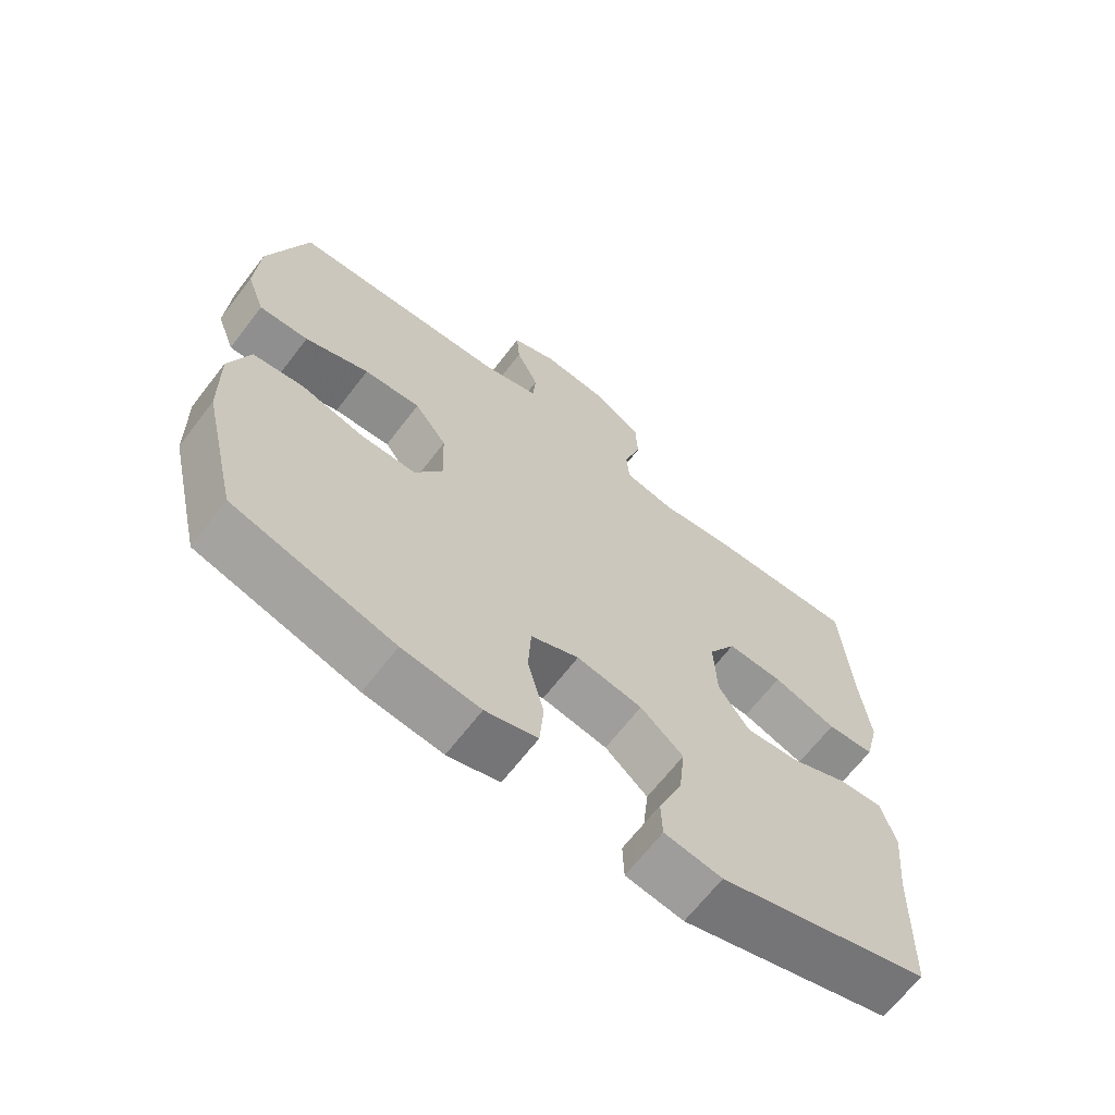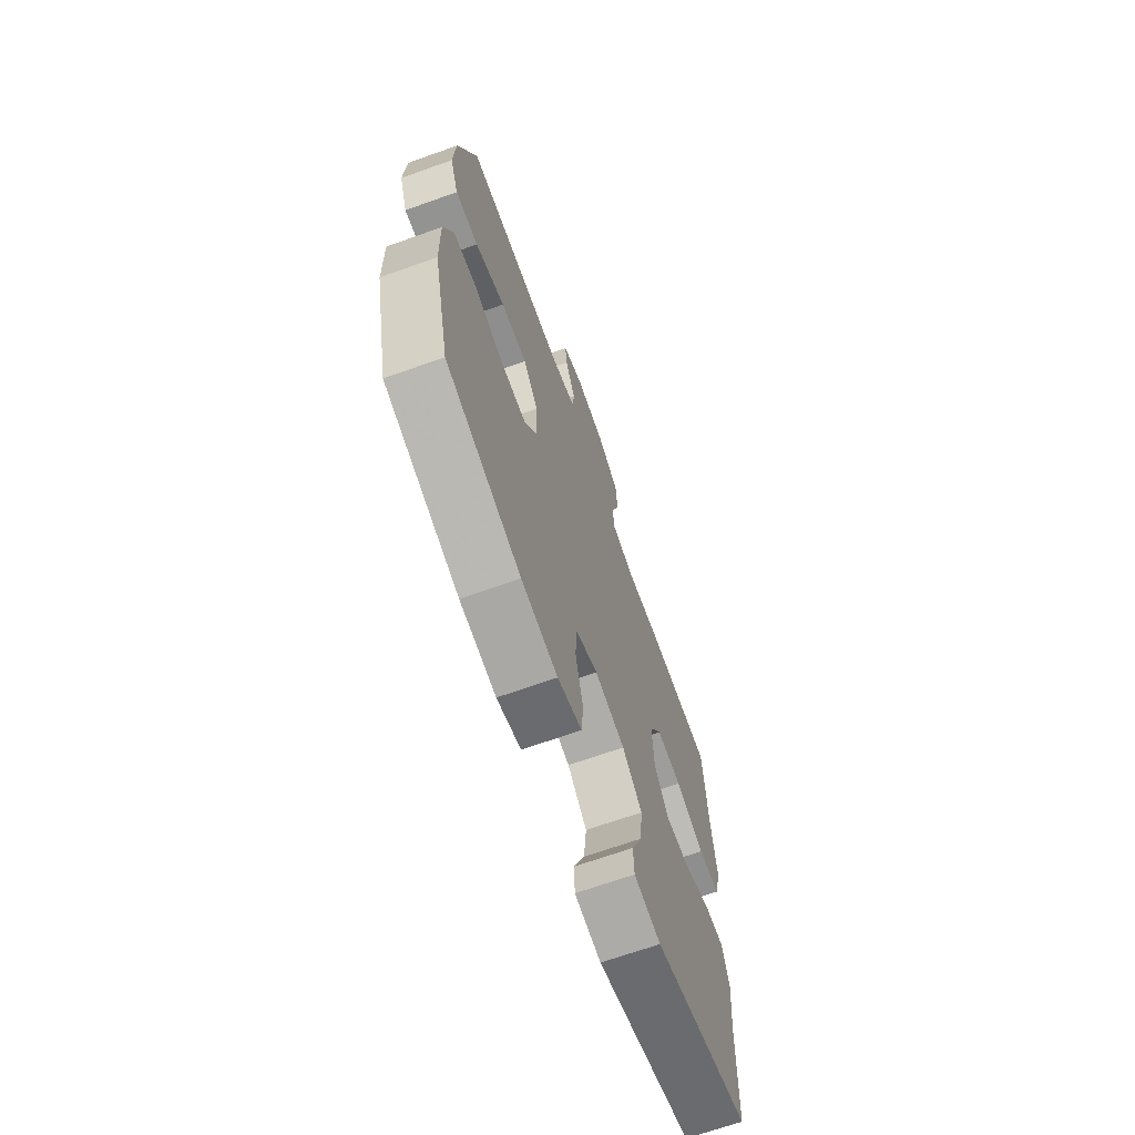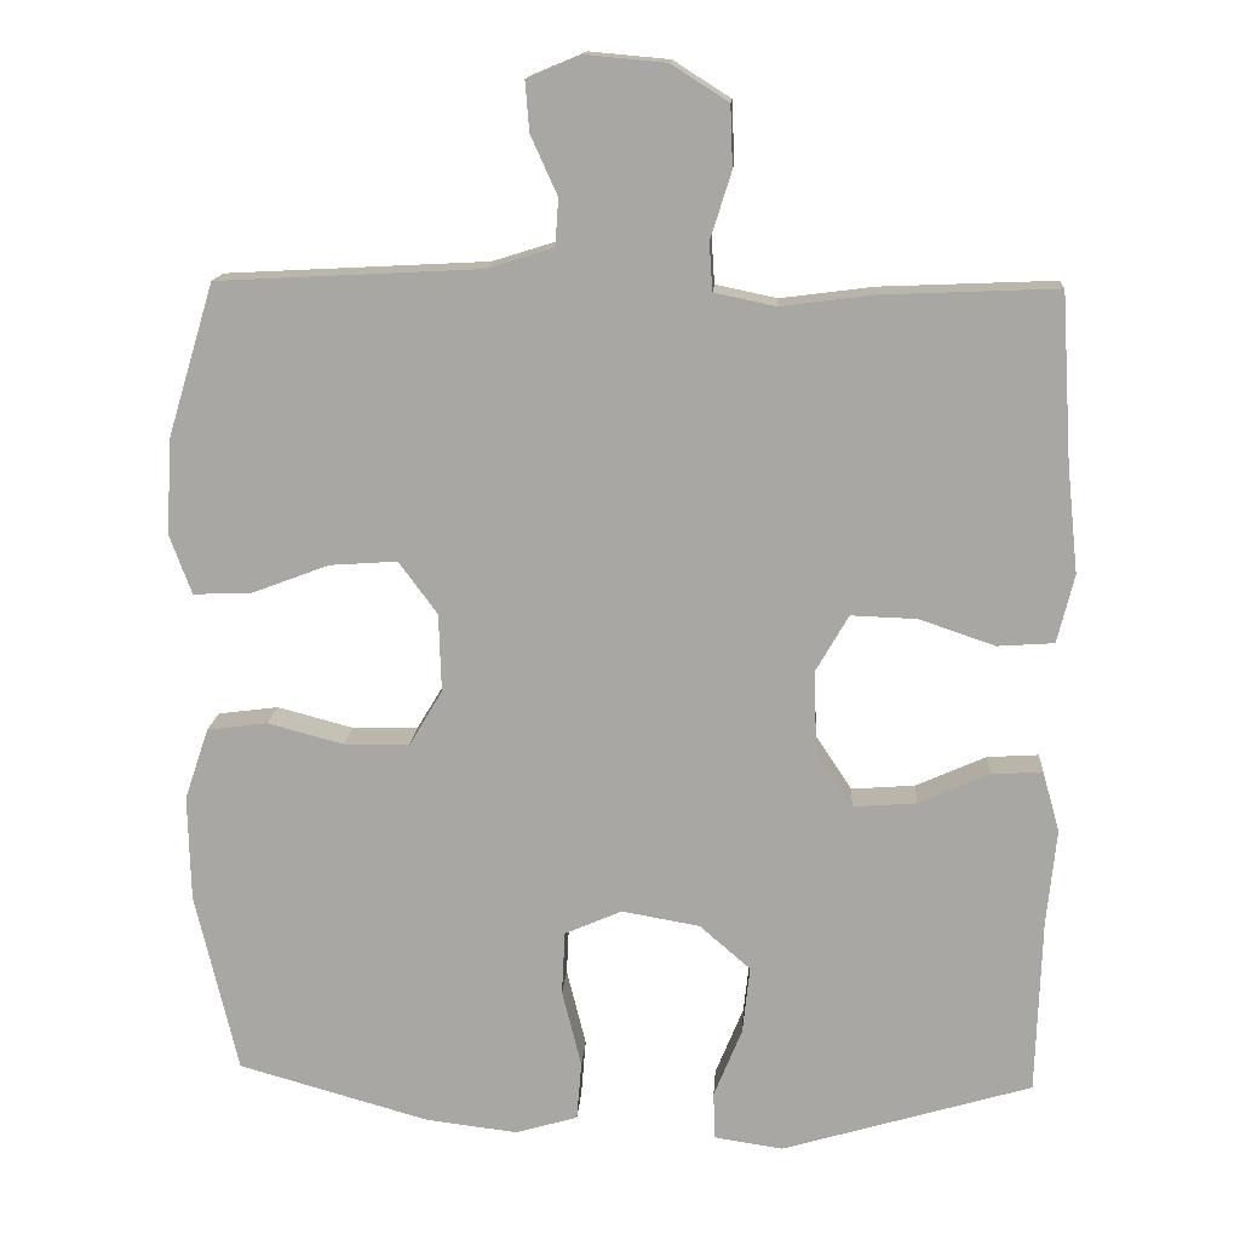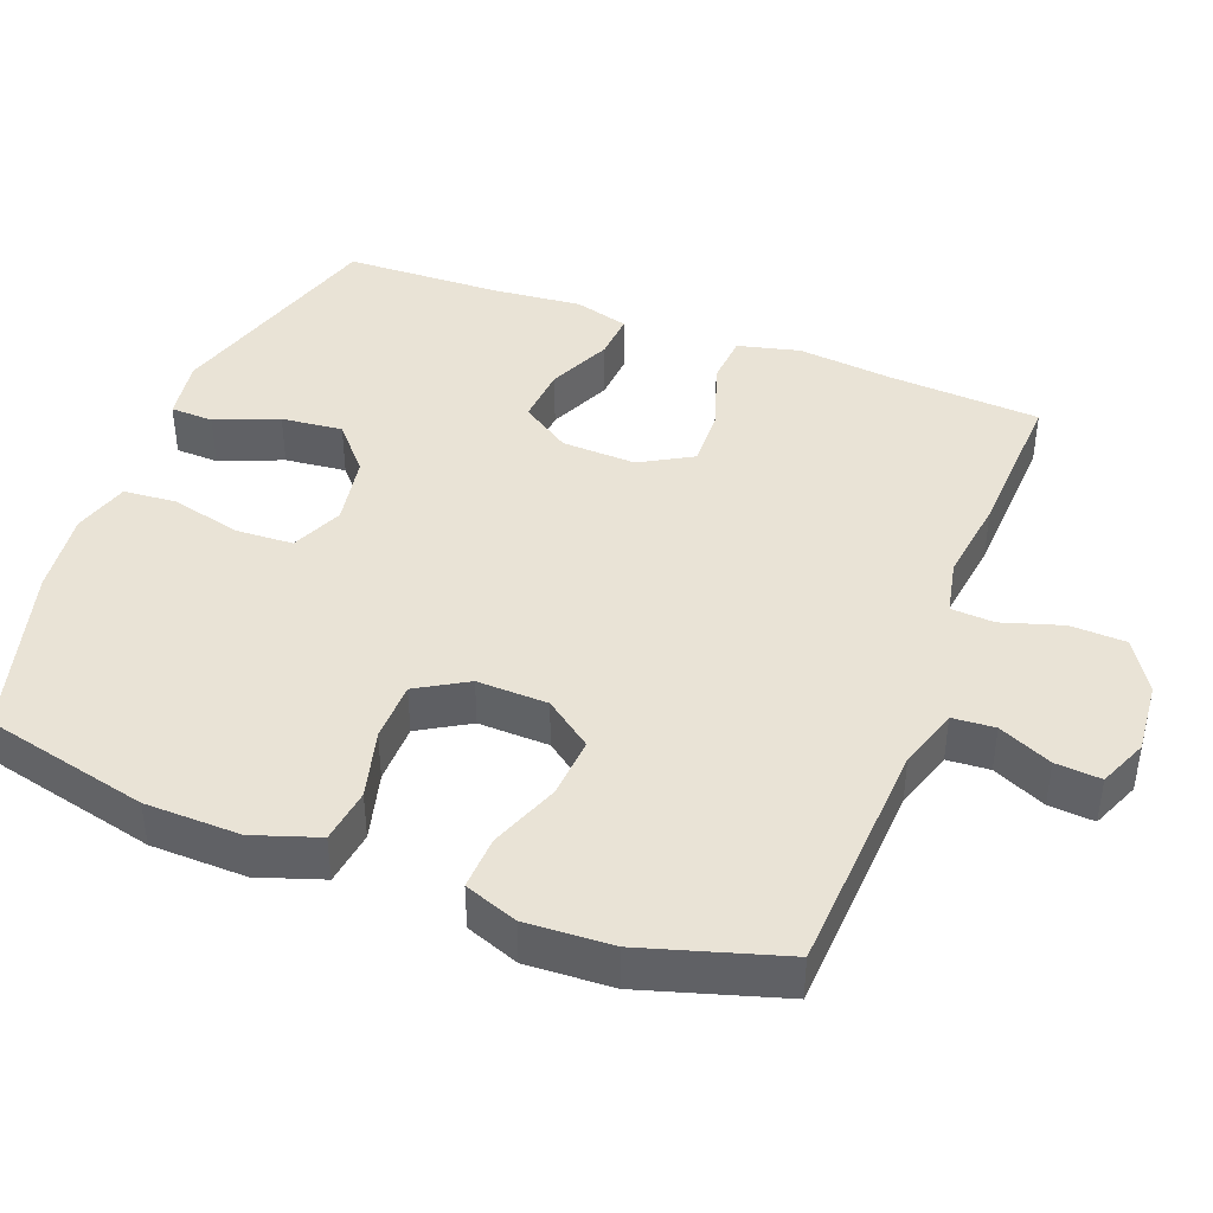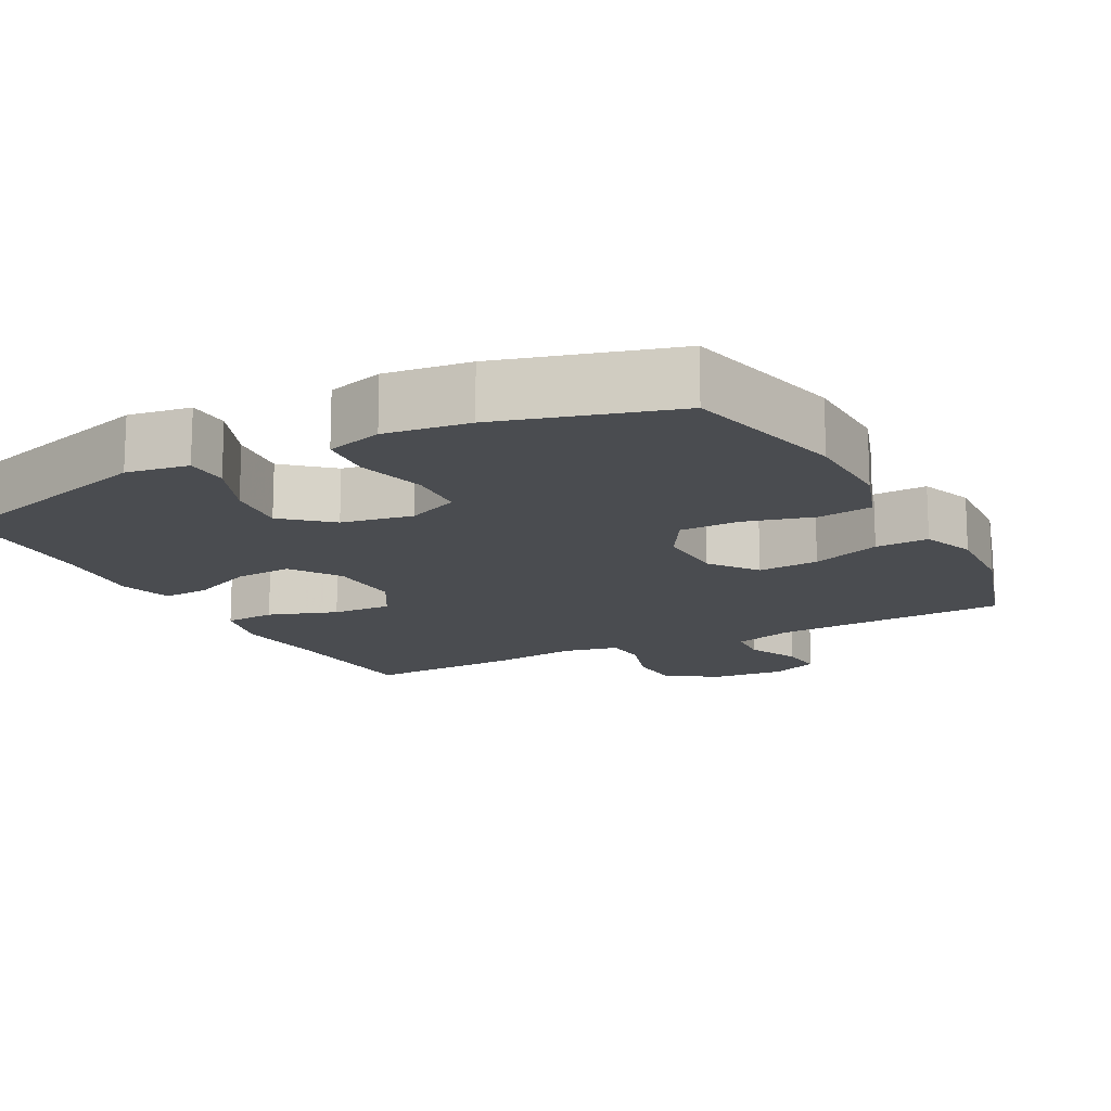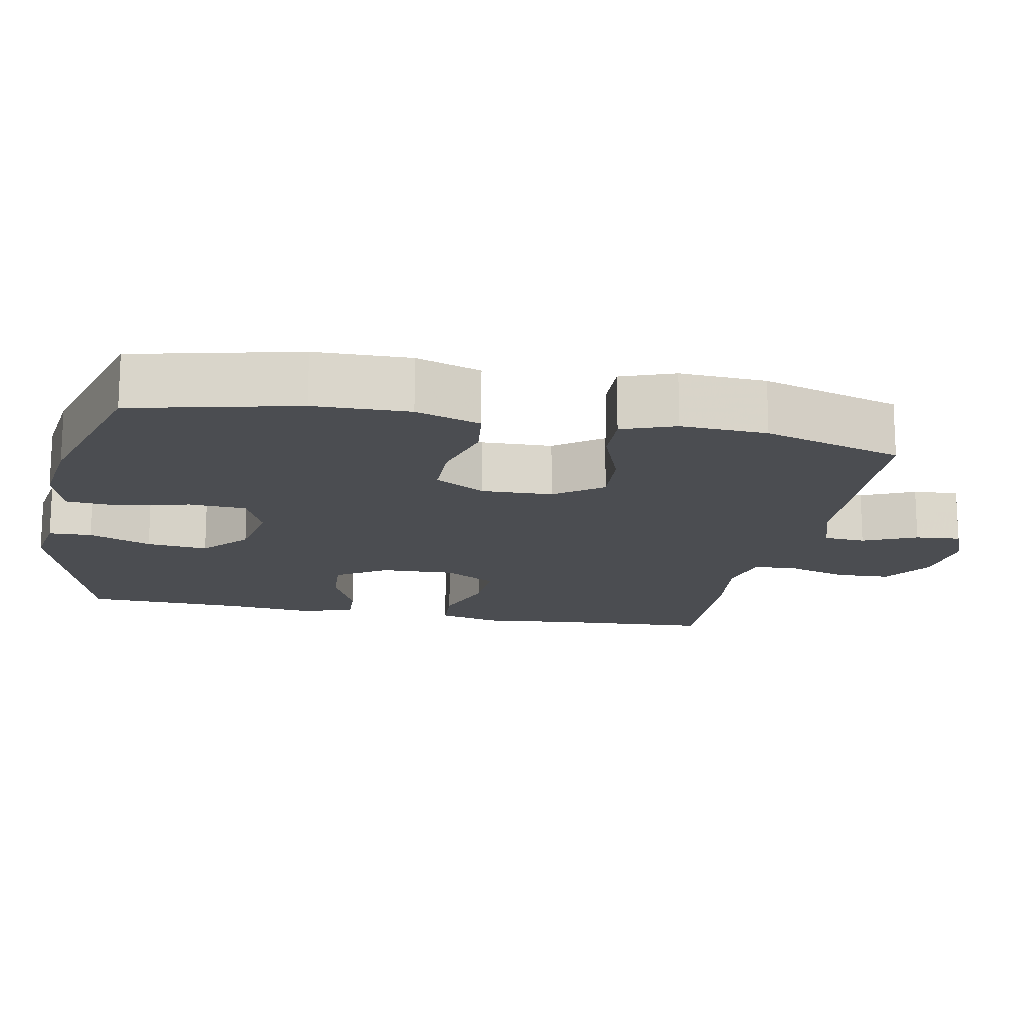
<metadata>
{"format":"obj","ext":"obj","renderer":"f3d","projection":"perspective","resolution":1024,"background":"white","views":[{"elev":-66.6,"azim":-37.6,"up":"+Z"},{"elev":-68.7,"azim":-70.4,"up":"+Z"},{"elev":14.6,"azim":3.8,"up":"+Z"},{"elev":42.1,"azim":-69.0,"up":"+Y"},{"elev":-14.9,"azim":-152.3,"up":"+Y"},{"elev":-15.9,"azim":-101.2,"up":"+Y"}]}
</metadata>
<code>
v 0.5 0.07 0.5
v 0.513 0.07 0.292
v 0.527 0.07 0.16
v 0.506 0.07 0.075
v 0.436 0.07 0.07
v 0.342 0.07 0.102
v 0.26 0.07 0.105
v 0.219 0.07 0.034
v 0.223 0.07 -0.068
v 0.268 0.07 -0.136
v 0.347 0.07 -0.13
v 0.434 0.07 -0.091
v 0.498 0.07 -0.087
v 0.519 0.07 -0.162
v 0.507 0.07 -0.283
v 0.5 0.07 -0.5
v 0.189 0.07 -0.593
v 0.104 0.07 -0.58
v 0.102 0.07 -0.521
v 0.137 0.07 -0.435
v 0.146 0.07 -0.351
v 0.083 0.07 -0.296
v -0.014 0.07 -0.279
v -0.085 0.07 -0.31
v -0.089 0.07 -0.389
v -0.065 0.07 -0.485
v -0.071 0.07 -0.558
v -0.148 0.07 -0.581
v -0.263 0.07 -0.567
v -0.5 0.07 -0.5
v -0.553 0.07 -0.274
v -0.556 0.07 -0.143
v -0.526 0.07 -0.054
v -0.451 0.07 -0.044
v -0.357 0.07 -0.069
v -0.275 0.07 -0.068
v -0.234 0.07 0.001
v -0.237 0.07 0.098
v -0.285 0.07 0.163
v -0.369 0.07 0.157
v -0.464 0.07 0.121
v -0.537 0.07 0.118
v -0.564 0.07 0.191
v -0.558 0.07 0.309
v -0.5 0.07 0.5
v -0.175 0.07 0.517
v -0.092 0.07 0.543
v -0.088 0.07 0.601
v -0.121 0.07 0.674
v -0.126 0.07 0.736
v -0.059 0.07 0.764
v 0.04 0.07 0.755
v 0.111 0.07 0.71
v 0.114 0.07 0.634
v 0.088 0.07 0.551
v 0.092 0.07 0.492
v 0.168 0.07 0.476
v 0.284 0.07 0.491
v 0.5 0 0.5
v 0.513 0 0.292
v 0.527 0 0.16
v 0.506 0 0.075
v 0.436 0 0.07
v 0.342 0 0.102
v 0.26 0 0.105
v 0.219 0 0.034
v 0.223 0 -0.068
v 0.268 0 -0.136
v 0.347 0 -0.13
v 0.434 0 -0.091
v 0.498 0 -0.087
v 0.519 0 -0.162
v 0.507 0 -0.283
v 0.5 0 -0.5
v 0.189 0 -0.593
v 0.104 0 -0.58
v 0.102 0 -0.521
v 0.137 0 -0.435
v 0.146 0 -0.351
v 0.083 0 -0.296
v -0.014 0 -0.279
v -0.085 0 -0.31
v -0.089 0 -0.389
v -0.065 0 -0.485
v -0.071 0 -0.558
v -0.148 0 -0.581
v -0.263 0 -0.567
v -0.5 0 -0.5
v -0.553 0 -0.274
v -0.556 0 -0.143
v -0.526 0 -0.054
v -0.451 0 -0.044
v -0.357 0 -0.069
v -0.275 0 -0.068
v -0.234 0 0.001
v -0.237 0 0.098
v -0.285 0 0.163
v -0.369 0 0.157
v -0.464 0 0.121
v -0.537 0 0.118
v -0.564 0 0.191
v -0.558 0 0.309
v -0.5 0 0.5
v -0.175 0 0.517
v -0.092 0 0.543
v -0.088 0 0.601
v -0.121 0 0.674
v -0.126 0 0.736
v -0.059 0 0.764
v 0.04 0 0.755
v 0.111 0 0.71
v 0.114 0 0.634
v 0.088 0 0.551
v 0.092 0 0.492
v 0.168 0 0.476
v 0.284 0 0.491
f 57 58 1 2
f 4 5 6
f 3 4 6
f 2 3 6
f 57 2 6
f 56 57 6
f 53 54 55
f 52 53 55
f 51 52 55
f 50 51 55
f 49 50 55
f 48 49 55
f 47 48 55 56
f 56 6 7
f 47 56 7
f 46 47 7
f 44 45 46
f 43 44 46
f 42 43 46
f 41 42 46
f 40 41 46
f 39 40 46
f 46 7 8
f 39 46 8
f 38 39 8
f 33 34 35
f 32 33 35
f 31 32 35
f 30 31 35
f 29 30 35
f 28 29 35
f 27 28 35
f 26 27 35
f 25 26 35
f 24 25 35 36
f 23 24 36 37
f 18 19 20
f 17 18 20
f 16 17 20
f 15 16 20
f 15 20 21
f 14 15 21
f 13 14 21
f 12 13 21
f 11 12 21
f 10 11 21 22
f 38 8 9
f 37 38 9
f 23 37 9
f 22 23 9
f 9 10 22
f 60 59 116 115
f 64 63 62
f 64 62 61
f 64 61 60
f 64 60 115
f 64 115 114
f 113 112 111
f 113 111 110
f 113 110 109
f 113 109 108
f 113 108 107
f 113 107 106
f 114 113 106 105
f 65 64 114
f 65 114 105
f 65 105 104
f 104 103 102
f 104 102 101
f 104 101 100
f 104 100 99
f 104 99 98
f 104 98 97
f 66 65 104
f 66 104 97
f 66 97 96
f 93 92 91
f 93 91 90
f 93 90 89
f 93 89 88
f 93 88 87
f 93 87 86
f 93 86 85
f 93 85 84
f 93 84 83
f 94 93 83 82
f 95 94 82 81
f 78 77 76
f 78 76 75
f 78 75 74
f 78 74 73
f 79 78 73
f 79 73 72
f 79 72 71
f 79 71 70
f 79 70 69
f 80 79 69 68
f 67 66 96
f 67 96 95
f 67 95 81
f 67 81 80
f 80 68 67
f 1 59 60 2
f 2 60 61 3
f 3 61 62 4
f 4 62 63 5
f 5 63 64 6
f 6 64 65 7
f 7 65 66 8
f 8 66 67 9
f 9 67 68 10
f 10 68 69 11
f 11 69 70 12
f 12 70 71 13
f 13 71 72 14
f 14 72 73 15
f 15 73 74 16
f 16 74 75 17
f 17 75 76 18
f 18 76 77 19
f 19 77 78 20
f 20 78 79 21
f 21 79 80 22
f 22 80 81 23
f 23 81 82 24
f 24 82 83 25
f 25 83 84 26
f 26 84 85 27
f 27 85 86 28
f 28 86 87 29
f 29 87 88 30
f 30 88 89 31
f 31 89 90 32
f 32 90 91 33
f 33 91 92 34
f 34 92 93 35
f 35 93 94 36
f 36 94 95 37
f 37 95 96 38
f 38 96 97 39
f 39 97 98 40
f 40 98 99 41
f 41 99 100 42
f 42 100 101 43
f 43 101 102 44
f 44 102 103 45
f 45 103 104 46
f 46 104 105 47
f 47 105 106 48
f 48 106 107 49
f 49 107 108 50
f 50 108 109 51
f 51 109 110 52
f 52 110 111 53
f 53 111 112 54
f 54 112 113 55
f 55 113 114 56
f 56 114 115 57
f 57 115 116 58
f 58 116 59 1

</code>
